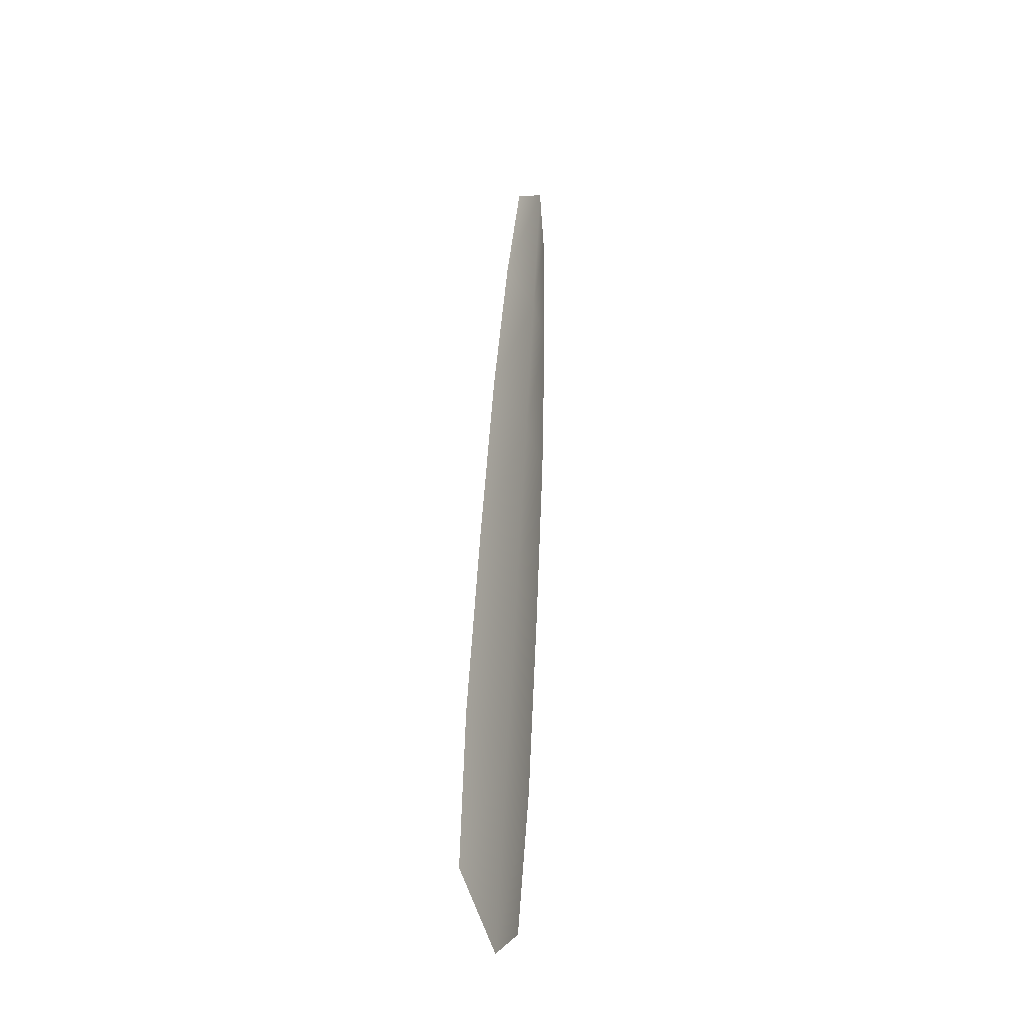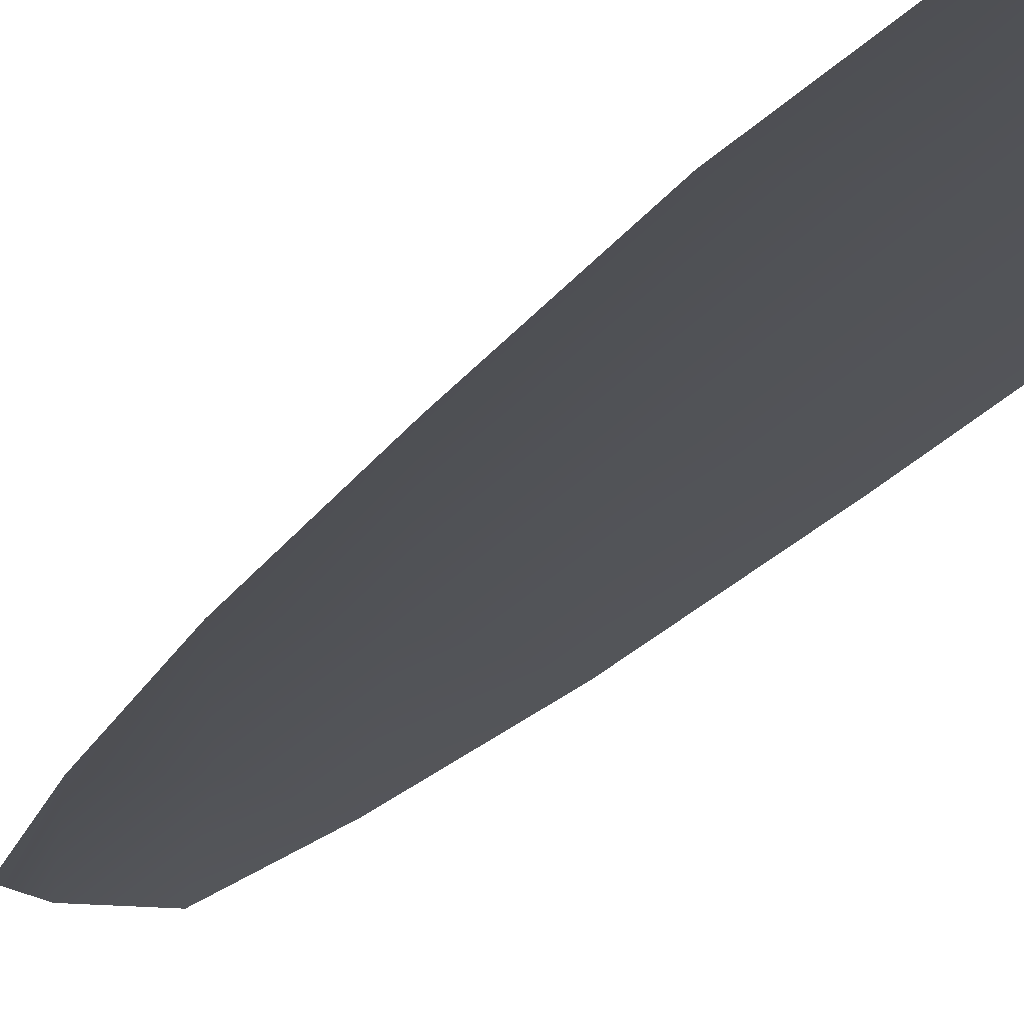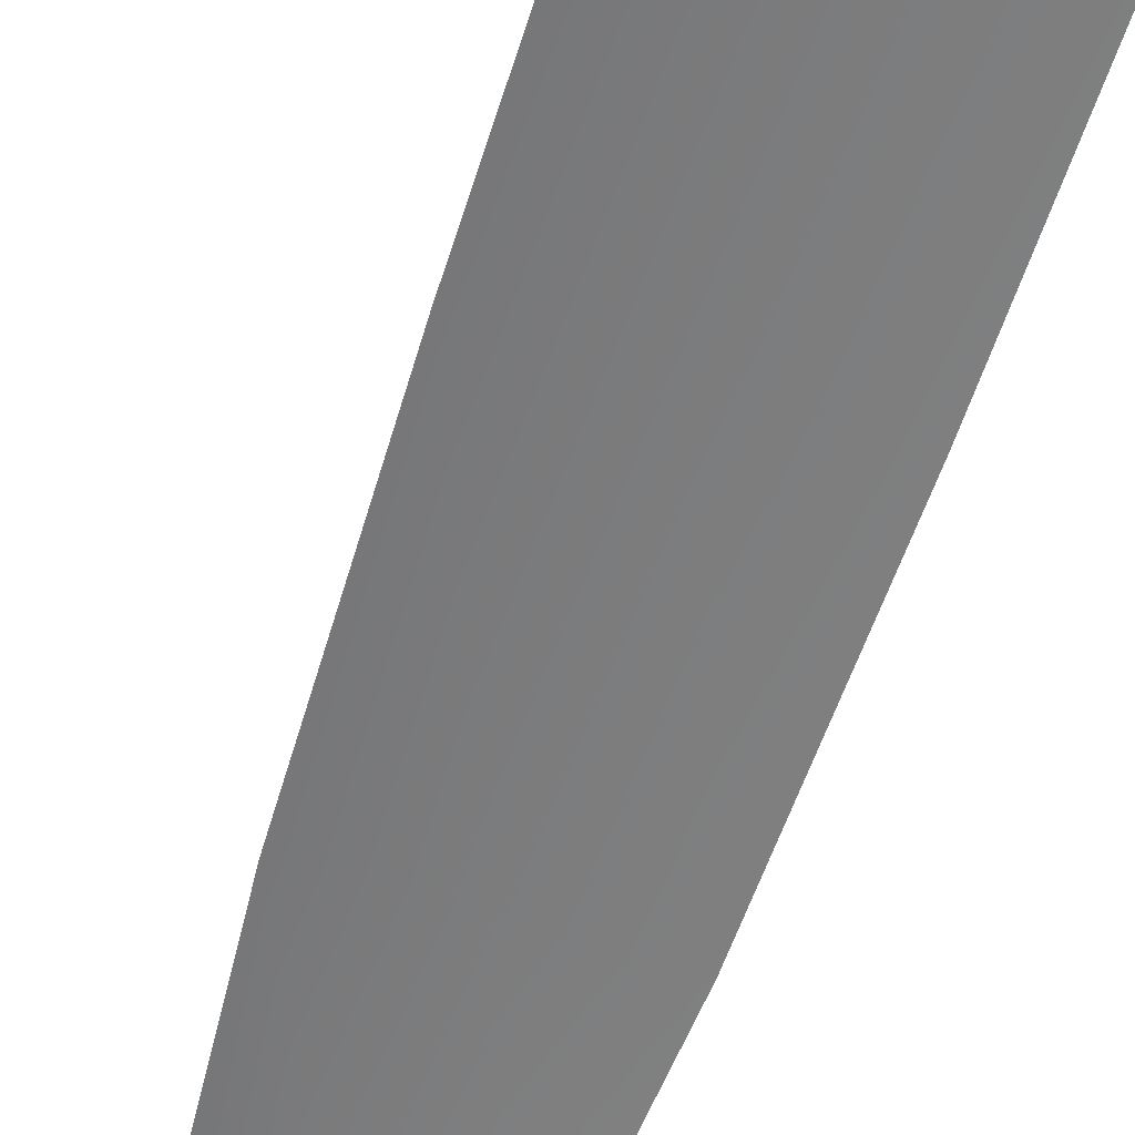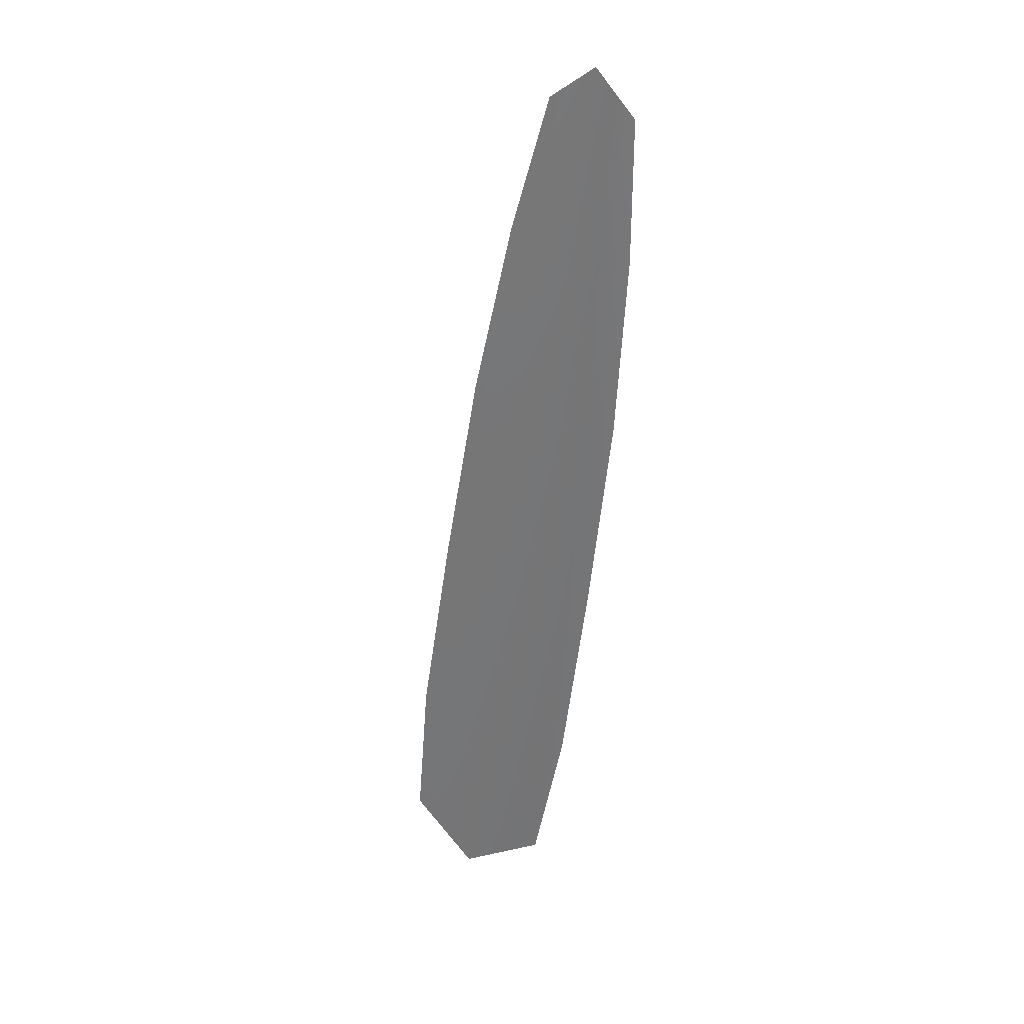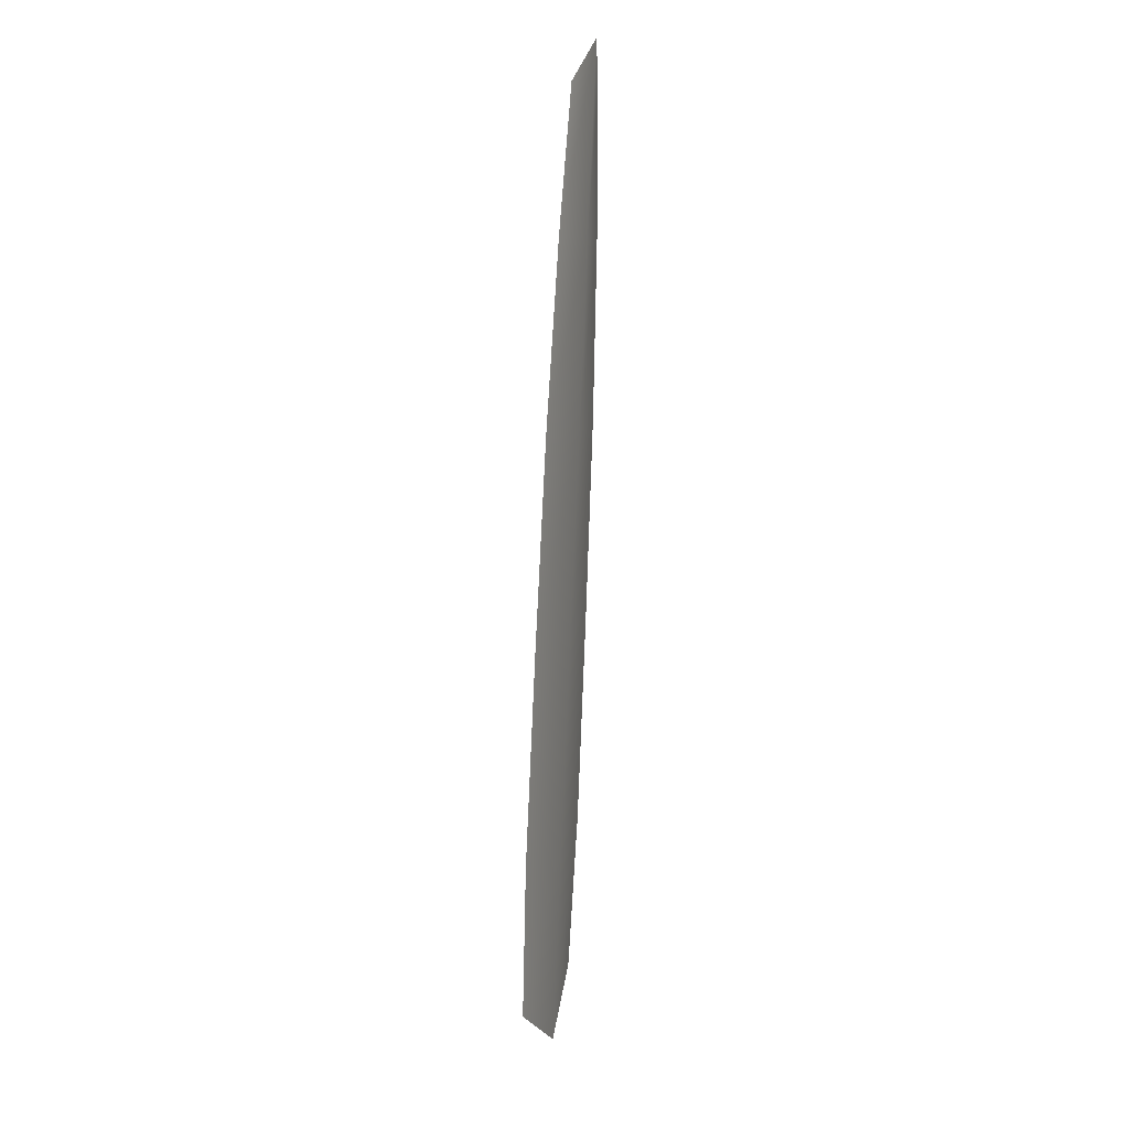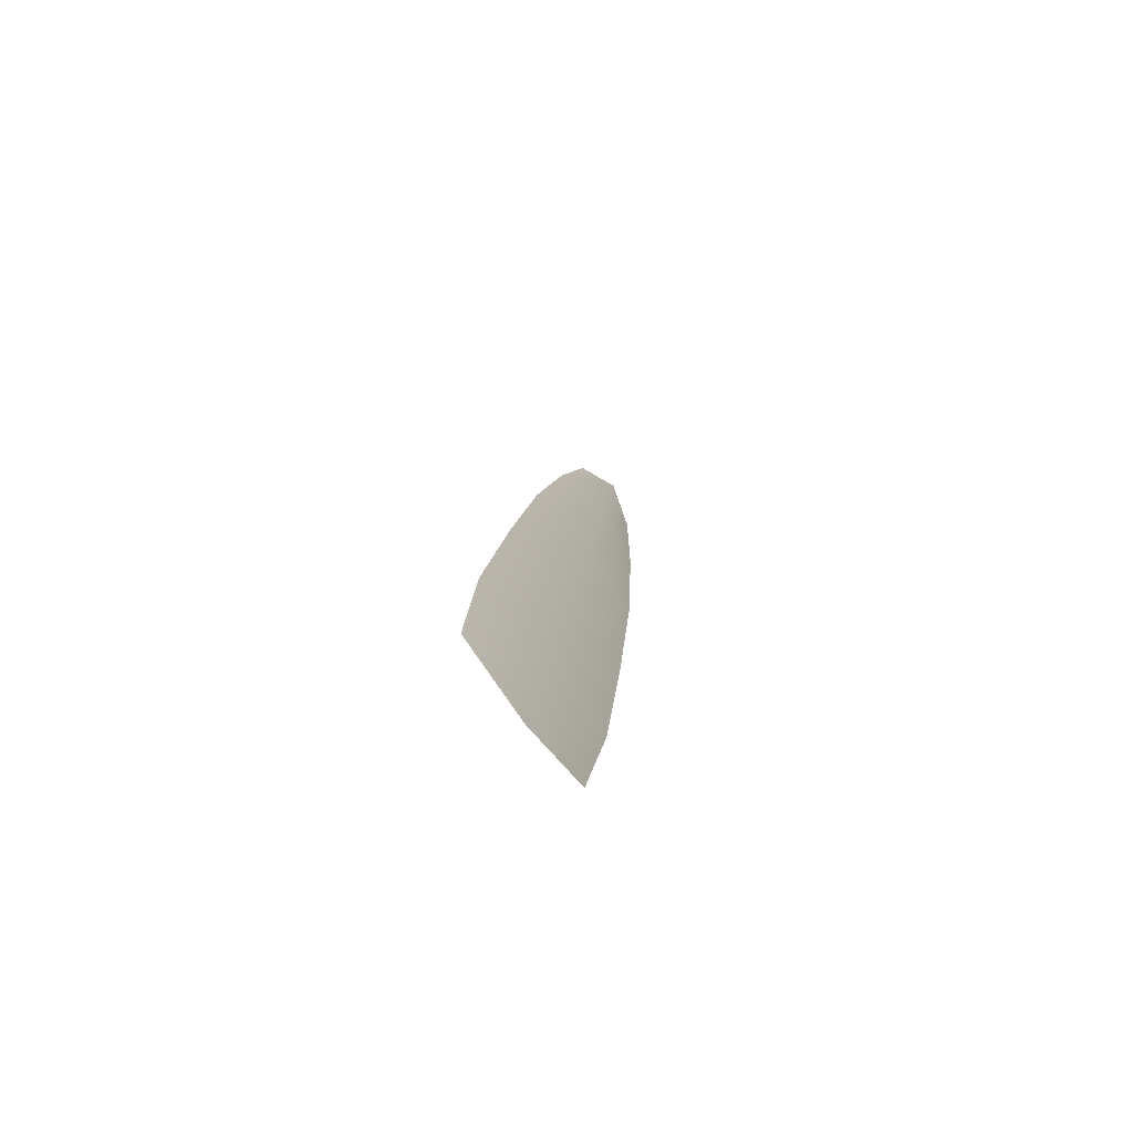
<metadata>
{"format":"obj","ext":"obj","renderer":"f3d","projection":"perspective","resolution":1024,"background":"white","views":[{"elev":-28.9,"azim":110.9,"up":"+Z"},{"elev":-21.6,"azim":147.3,"up":"+Y"},{"elev":-58.6,"azim":154.3,"up":"+Y"},{"elev":29.4,"azim":-157.8,"up":"+Z"},{"elev":17.7,"azim":107.4,"up":"+Z"},{"elev":-71.2,"azim":128.4,"up":"+Z"}]}
</metadata>
<code>
o feather_tail_secondary_004
v 0.001624 0.02649 -0.04555
v -0.000739 0.02649 -0.04588
v 0.000277 0.02675 -0.04455
v 0.002702 0.02649 -0.04932
v 0.003813 0.02649 -0.05428
v -0.000406 0.02649 -0.05488
v -0.000722 0.02649 -0.04981
v 0.00099 0.02675 -0.04957
v 0.001704 0.02675 -0.05458
v 0.006003 0.02649 -0.06995
v 0.005668 0.02649 -0.06563
v 0.004792 0.02649 -0.05995
v 0.000237 0.02649 -0.0606
v 0.000981 0.02649 -0.0663
v 0.001863 0.02649 -0.07054
v 0.004135 0.02675 -0.07166
v 0.003324 0.02675 -0.06597
v 0.002514 0.02675 -0.06027
f 3 1 4 8
f 8 4 5 9
f 2 3 8 7
f 7 8 9 6
f 9 5 12 18
f 18 12 11 17
f 17 11 10 16
f 6 9 18 13
f 13 18 17 14
f 14 17 16 15

</code>
